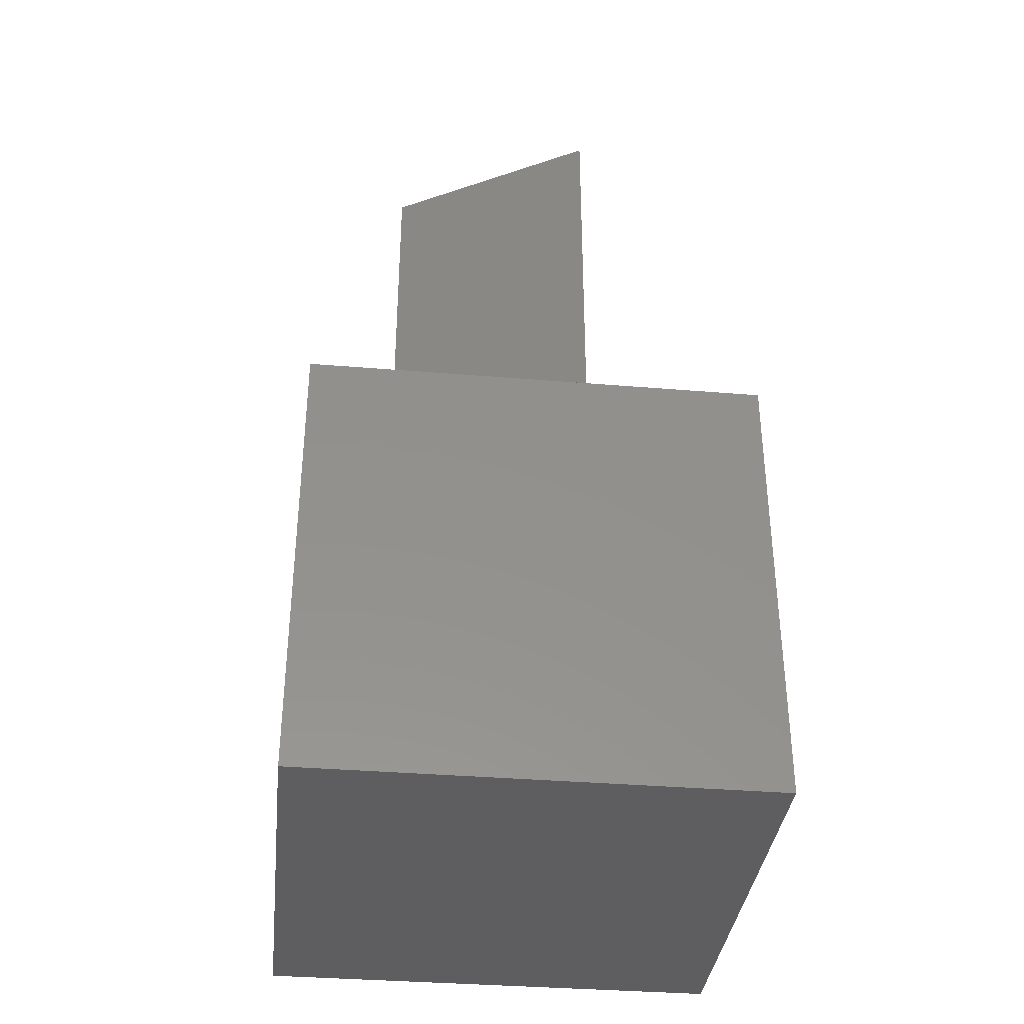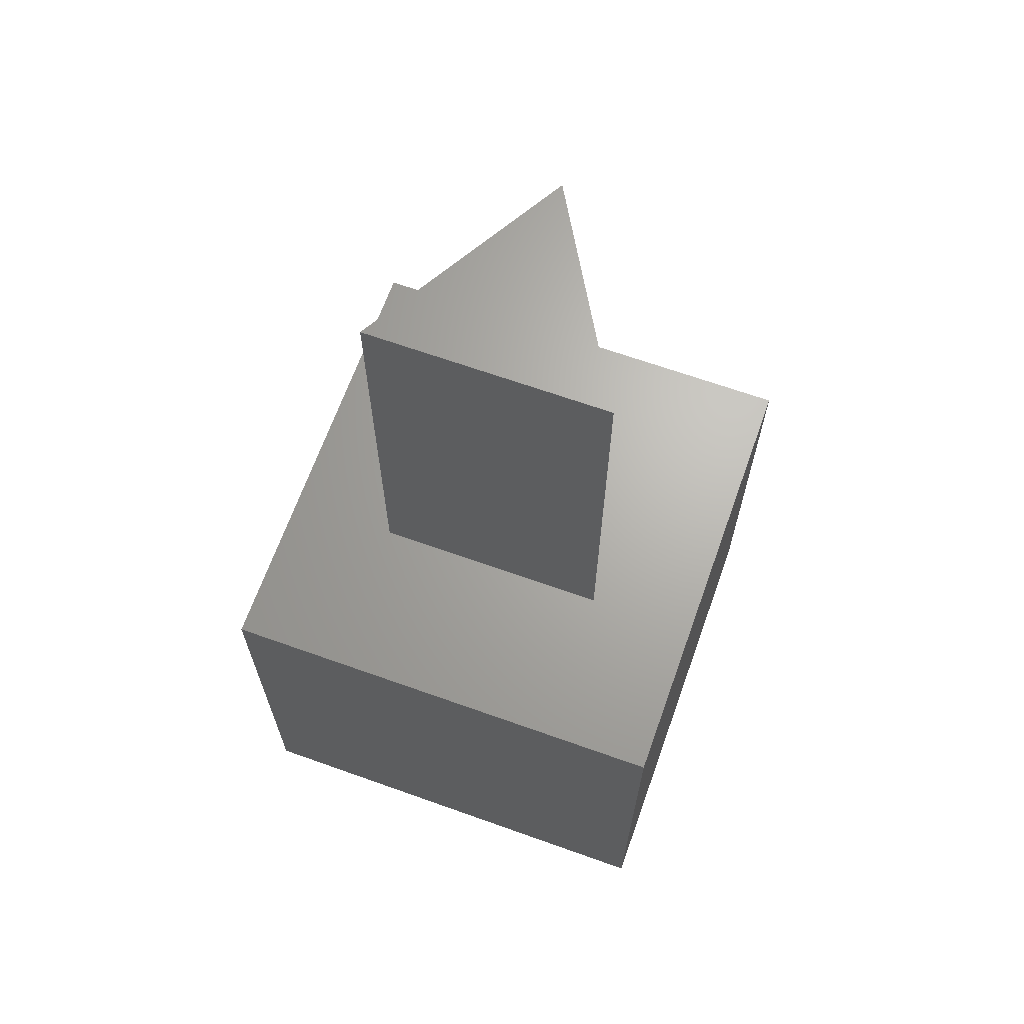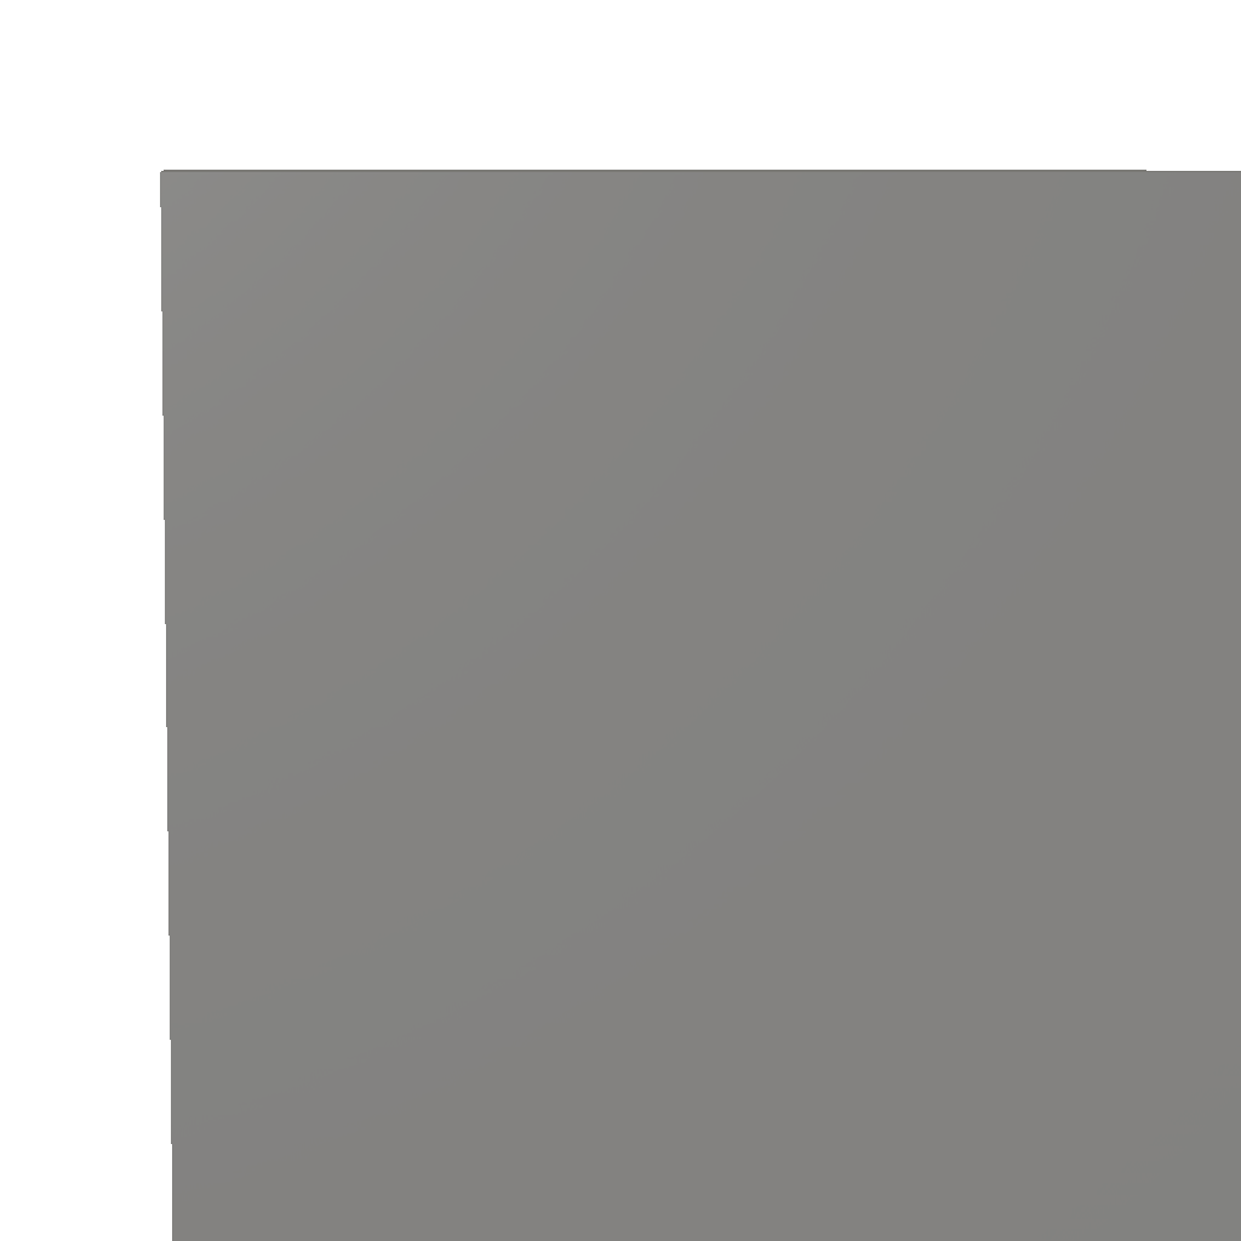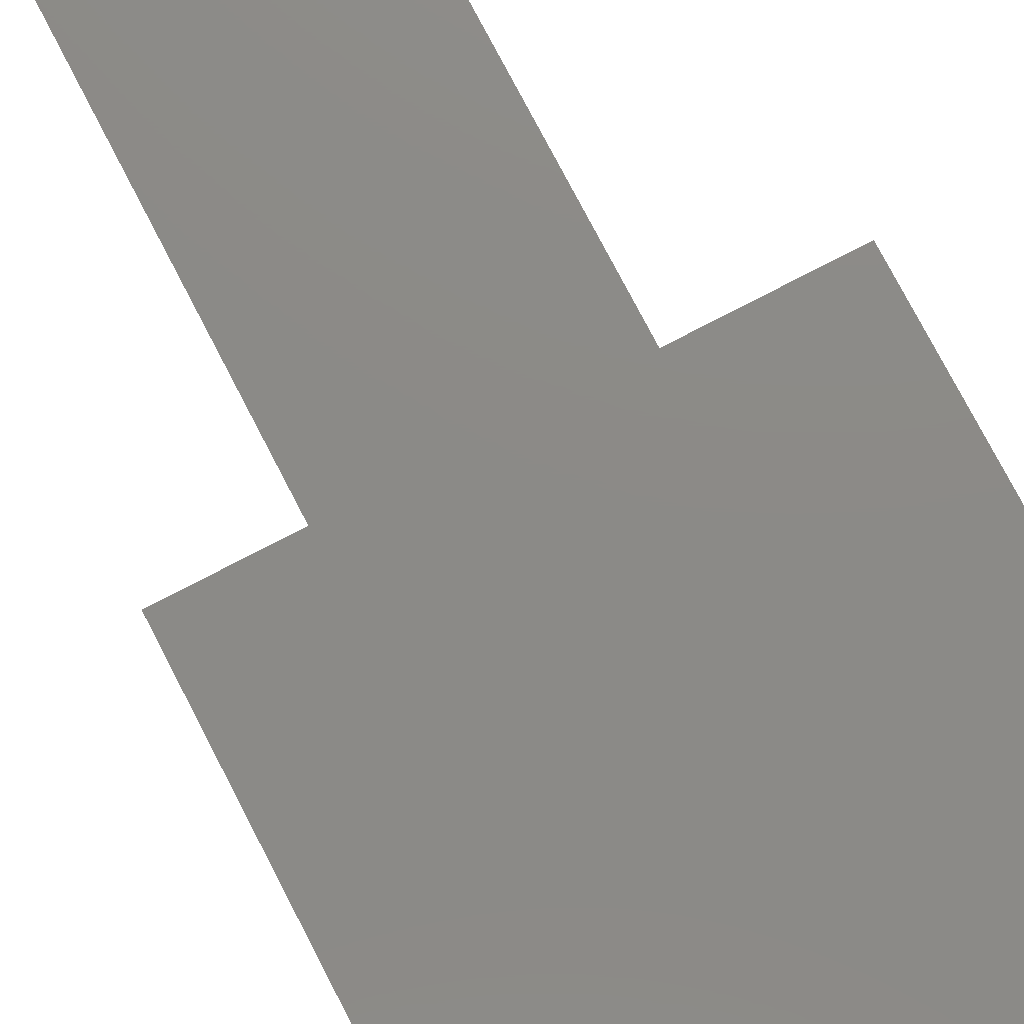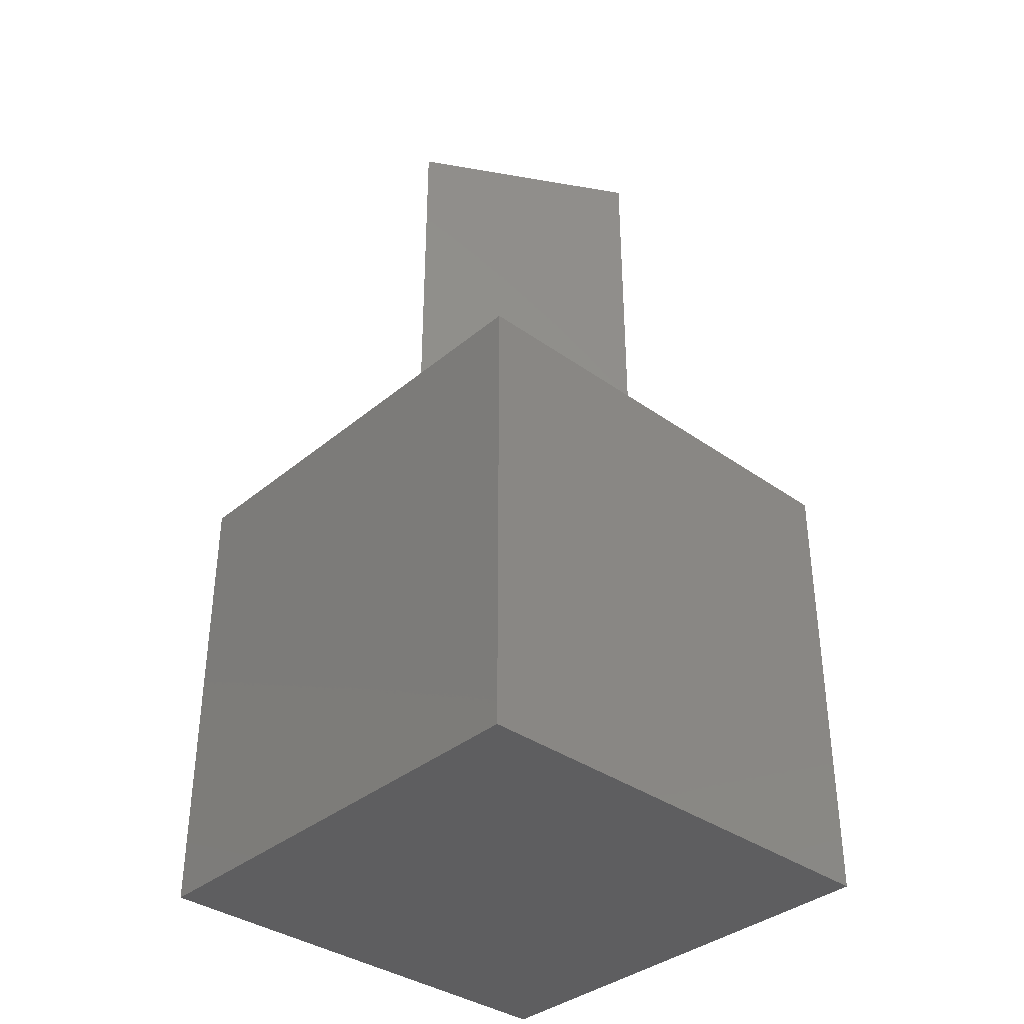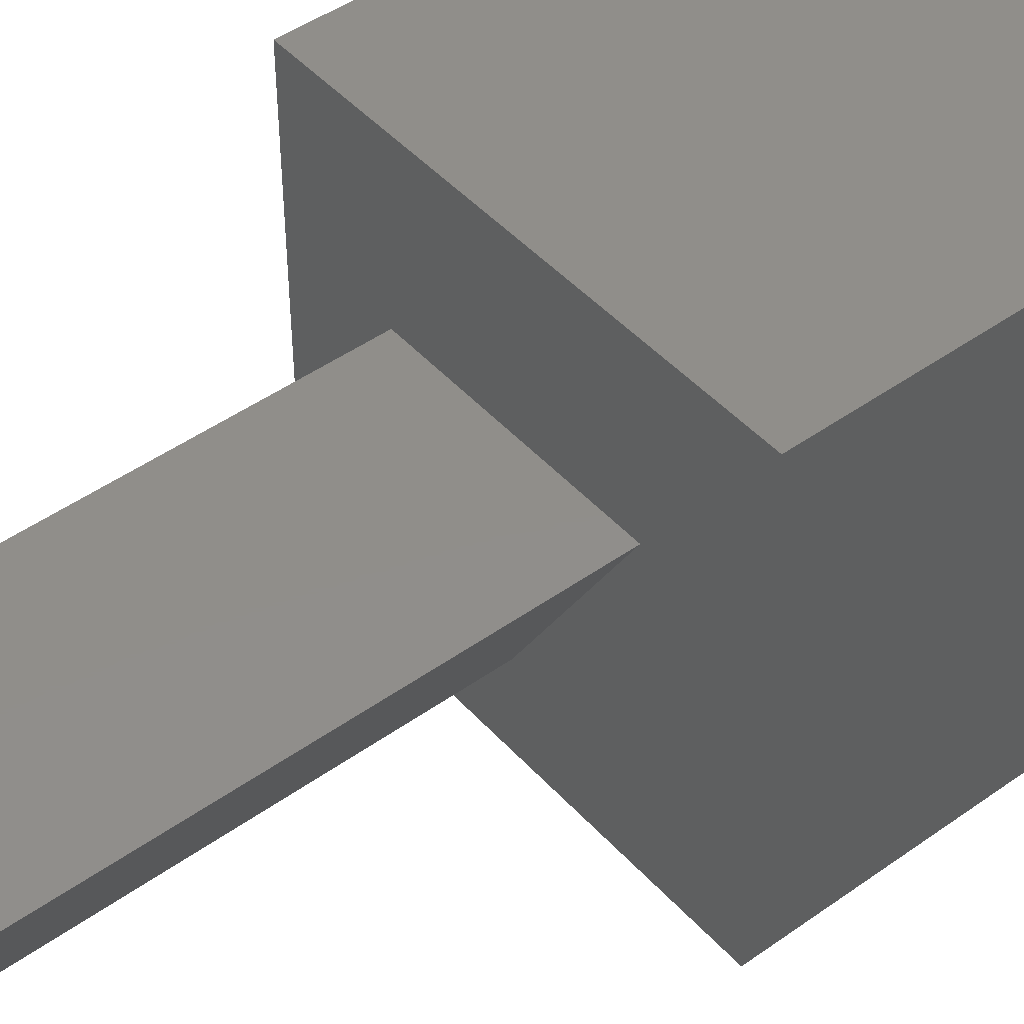
<metadata>
{"format":"stl","ext":"stl","renderer":"f3d","projection":"perspective","resolution":1024,"background":"white","views":[{"elev":-36.2,"azim":83.8,"up":"+Z"},{"elev":66.5,"azim":-160.3,"up":"+Z"},{"elev":6.2,"azim":174.1,"up":"+Y"},{"elev":77.5,"azim":152.5,"up":"+Y"},{"elev":-36.3,"azim":47.2,"up":"+Z"},{"elev":46.1,"azim":50.8,"up":"+Y"}]}
</metadata>
<code>
# stl→obj: 14 verts, 24 faces
v 10 0 10
v 10 10 0
v 10 10 10
v 10 0 0
v 7.598 6.5 10
v 2.402 6.5 10
v 0 10 10
v 5 2 10
v 0 0 10
v 0 0 0
v 0 10 0
v 2.402 6.5 20
v 7.598 6.5 20
v 5 2 20
f 1 2 3
f 2 1 4
f 3 5 1
f 3 6 5
f 6 3 7
f 8 1 5
f 9 6 7
f 8 9 1
f 6 9 8
f 10 7 11
f 7 10 9
f 2 7 3
f 7 2 11
f 10 1 9
f 1 10 4
f 5 12 13
f 12 5 6
f 13 12 14
f 8 12 6
f 12 8 14
f 14 5 13
f 5 14 8
f 10 2 4
f 2 10 11

</code>
